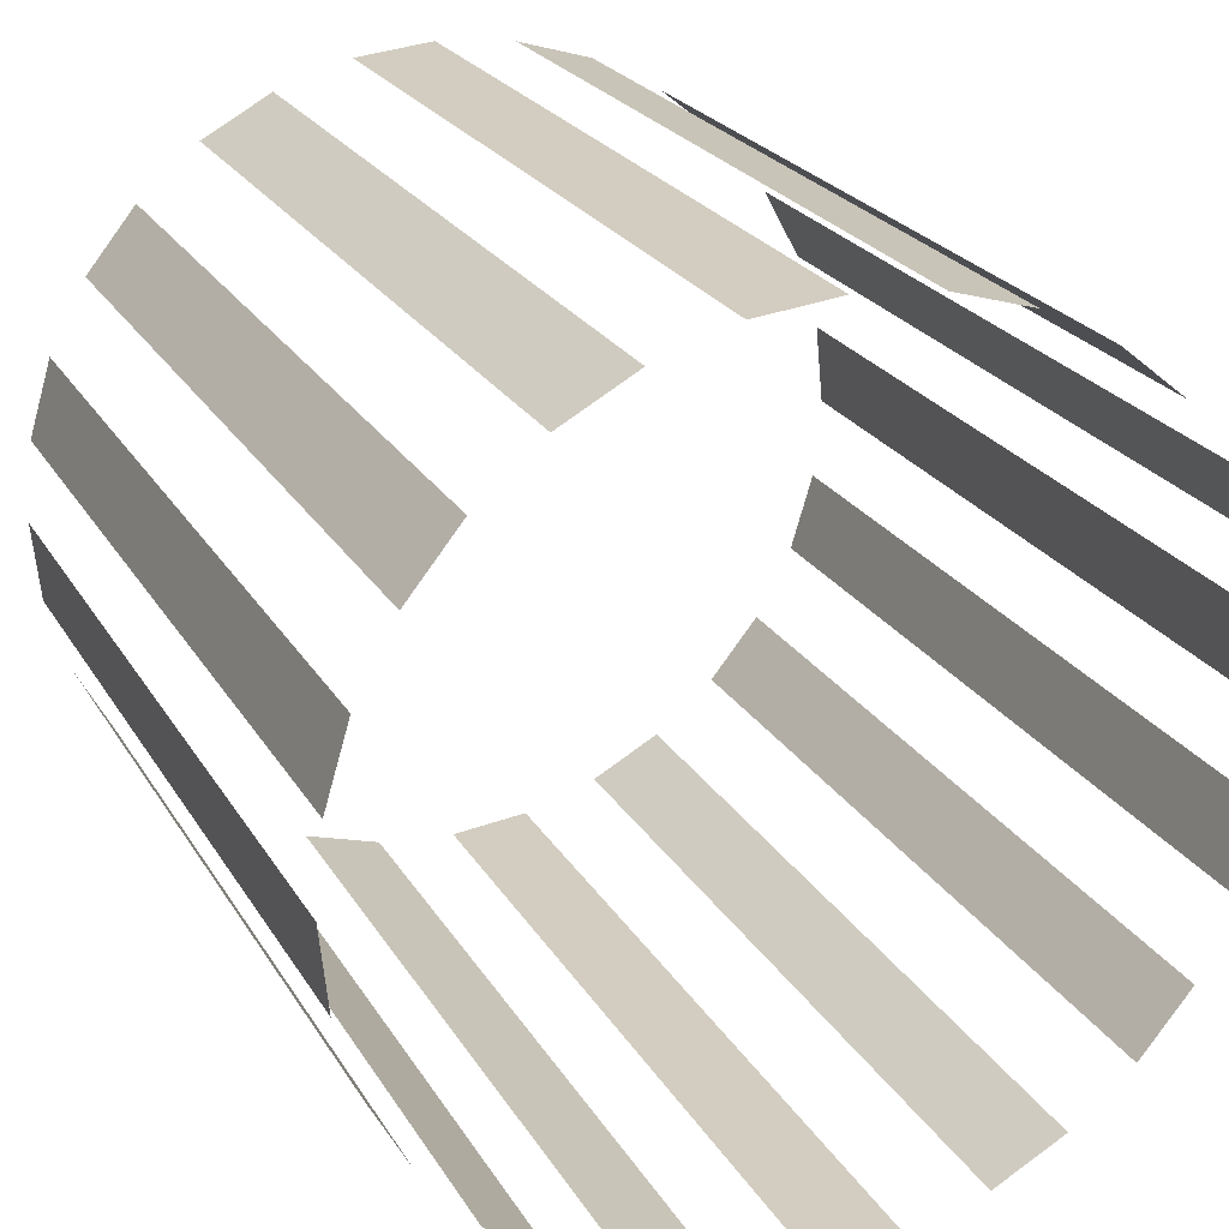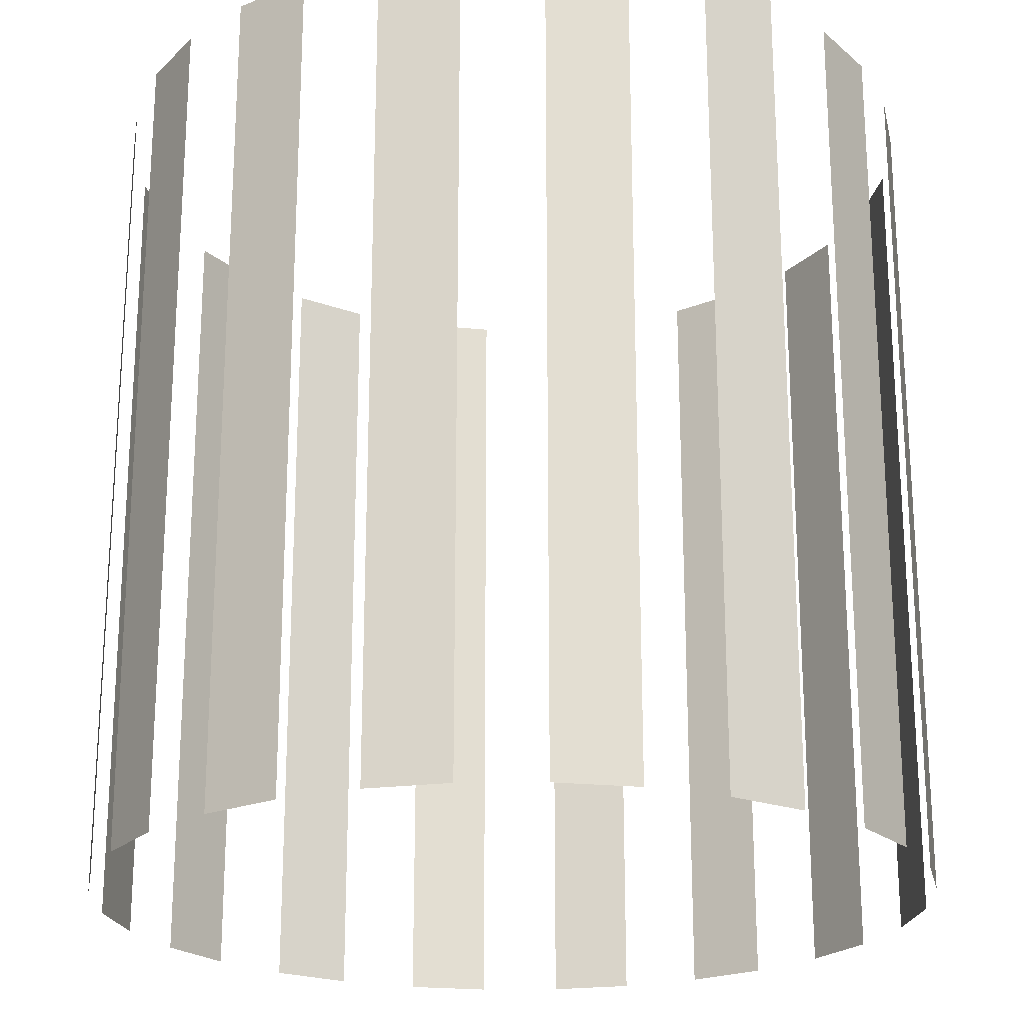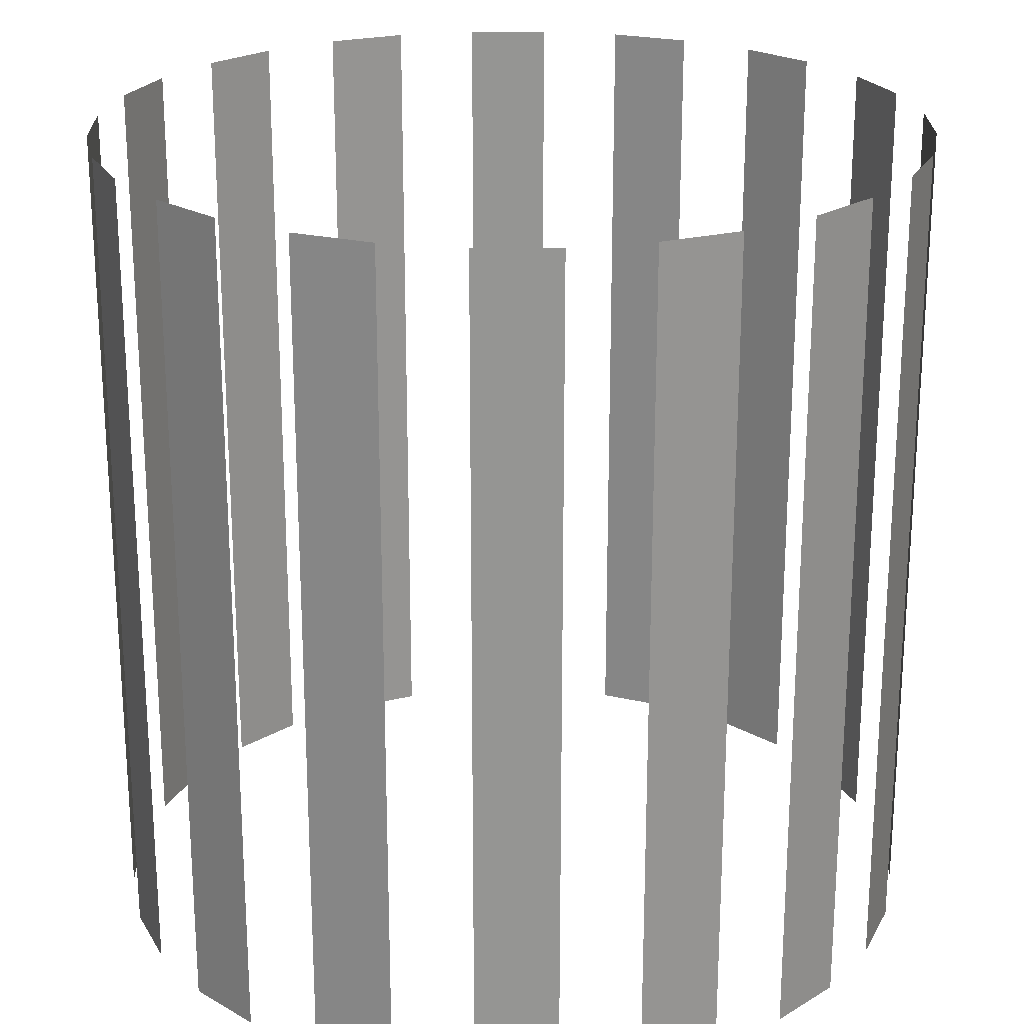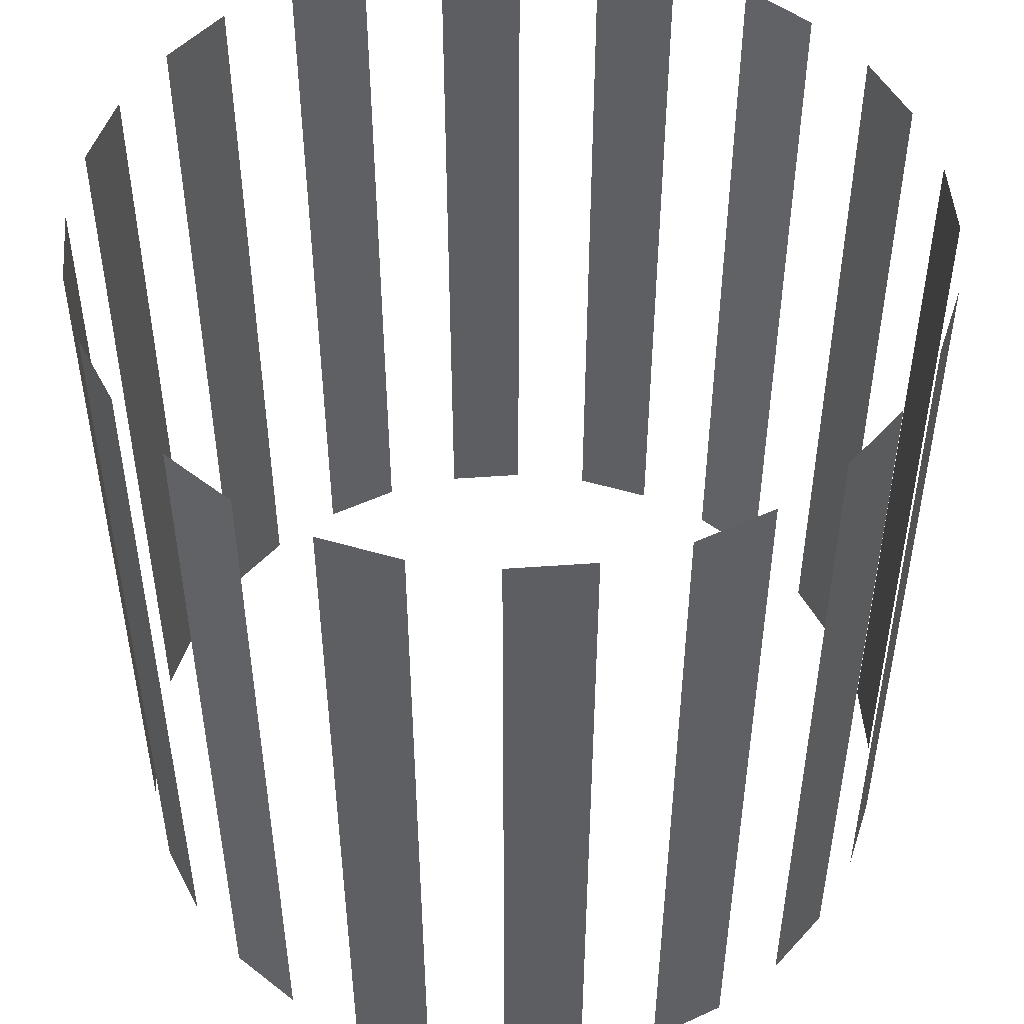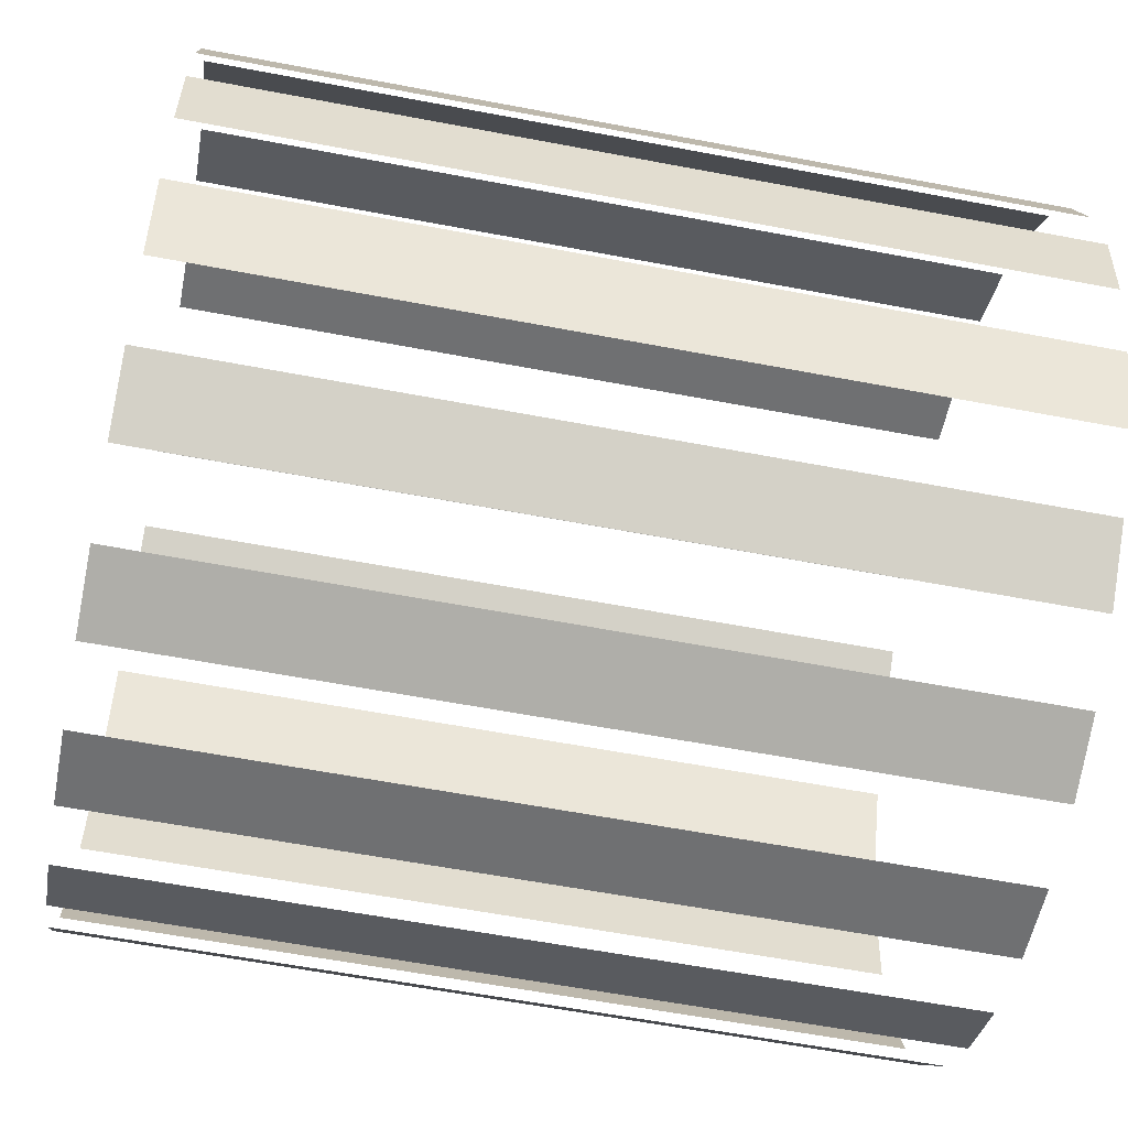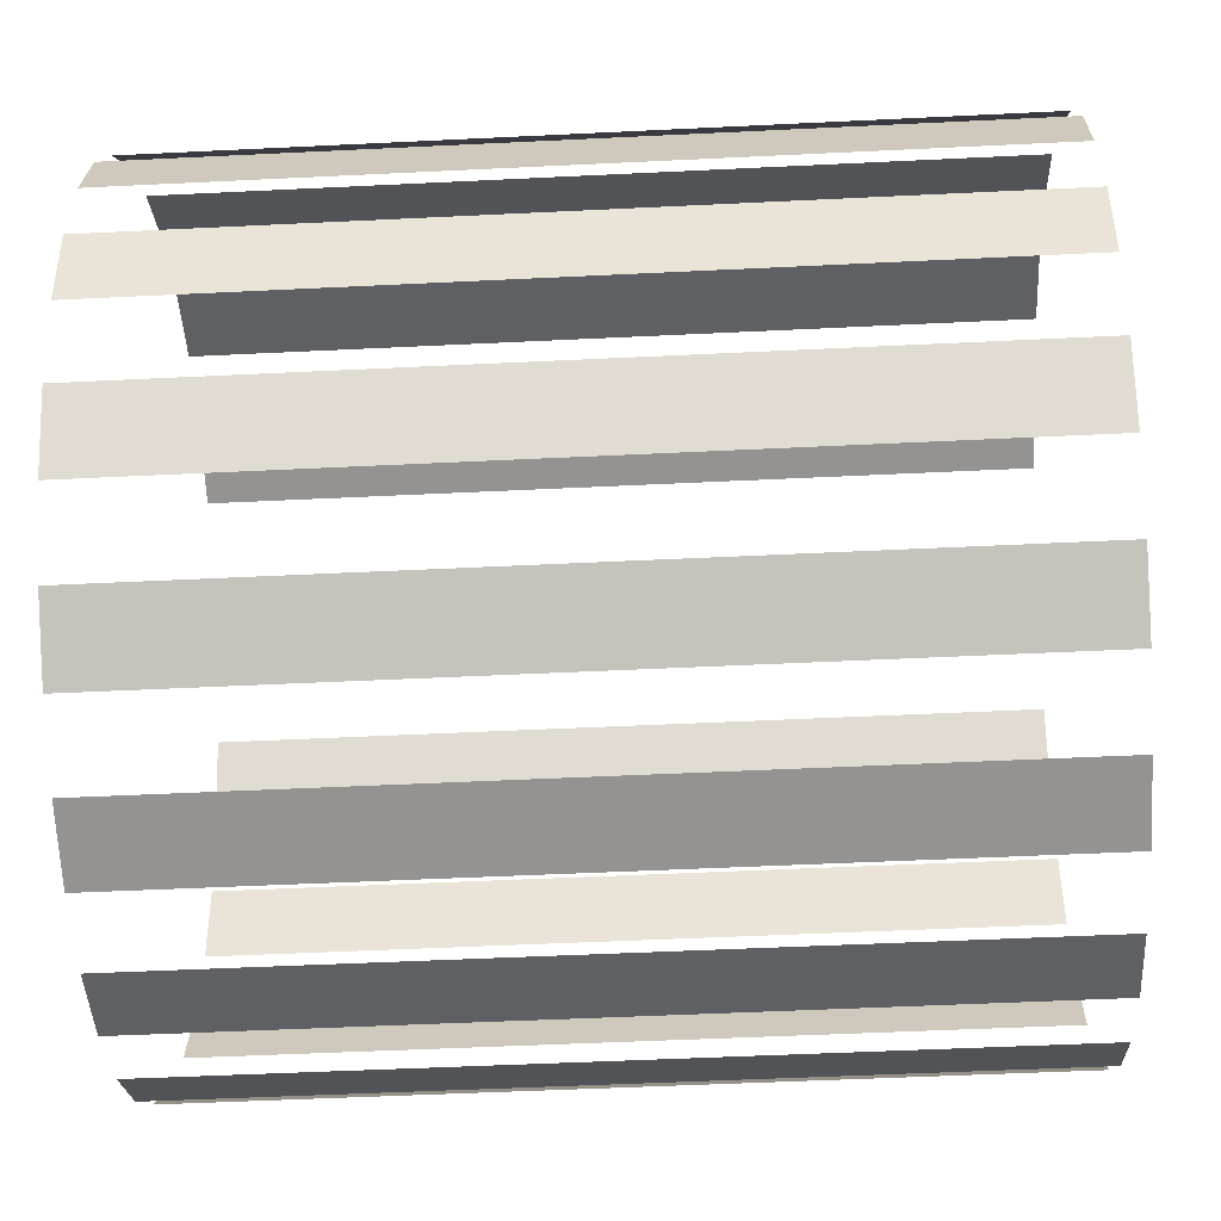
<metadata>
{"format":"obj","ext":"obj","renderer":"f3d","projection":"perspective","resolution":1024,"background":"white","views":[{"elev":23.7,"azim":156.3,"up":"+Z"},{"elev":-22.2,"azim":153.1,"up":"+Y"},{"elev":22.8,"azim":-107.5,"up":"+Y"},{"elev":49.6,"azim":-111.4,"up":"+Y"},{"elev":-60.6,"azim":79.0,"up":"+Z"},{"elev":-50.0,"azim":93.1,"up":"+Z"}]}
</metadata>
<code>
o Cylinder_Cylinder.002
v 0 -1 -1
v 0 1 -1
v 0.1951 -1 -0.9808
v 0.1951 1 -0.9808
v 0.3827 -1 -0.9239
v 0.3827 1 -0.9239
v 0.5556 -1 -0.8315
v 0.5556 1 -0.8315
v 0.7071 -1 -0.7071
v 0.7071 1 -0.7071
v 0.8315 -1 -0.5556
v 0.8315 1 -0.5556
v 0.9239 -1 -0.3827
v 0.9239 1 -0.3827
v 0.9808 -1 -0.1951
v 0.9808 1 -0.1951
v 1 -1 -0
v 1 1 -0
v 0.9808 -1 0.1951
v 0.9808 1 0.1951
v 0.9239 -1 0.3827
v 0.9239 1 0.3827
v 0.8315 -1 0.5556
v 0.8315 1 0.5556
v 0.7071 -1 0.7071
v 0.7071 1 0.7071
v 0.5556 -1 0.8315
v 0.5556 1 0.8315
v 0.3827 -1 0.9239
v 0.3827 1 0.9239
v 0.1951 -1 0.9808
v 0.1951 1 0.9808
v -0 -1 1
v -0 1 1
v -0.1951 -1 0.9808
v -0.1951 1 0.9808
v -0.3827 -1 0.9239
v -0.3827 1 0.9239
v -0.5556 -1 0.8315
v -0.5556 1 0.8315
v -0.7071 -1 0.7071
v -0.7071 1 0.7071
v -0.8315 -1 0.5556
v -0.8315 1 0.5556
v -0.9239 -1 0.3827
v -0.9239 1 0.3827
v -0.9808 -1 0.1951
v -0.9808 1 0.1951
v -1 -1 -1e-06
v -1 1 -1e-06
v -0.9808 -1 -0.1951
v -0.9808 1 -0.1951
v -0.9239 -1 -0.3827
v -0.9239 1 -0.3827
v -0.8315 -1 -0.5556
v -0.8315 1 -0.5556
v -0.7071 -1 -0.7071
v -0.7071 1 -0.7071
v -0.5556 -1 -0.8315
v -0.5556 1 -0.8315
v -0.3827 -1 -0.9239
v -0.3827 1 -0.9239
v -0.1951 -1 -0.9808
v -0.1951 1 -0.9808
f 4 5 3
f 8 9 7
f 12 13 11
f 16 17 15
f 20 21 19
f 24 25 23
f 28 29 27
f 32 33 31
f 36 37 35
f 40 41 39
f 44 45 43
f 48 49 47
f 52 53 51
f 56 57 55
f 60 61 59
f 64 1 63
f 4 6 5
f 8 10 9
f 12 14 13
f 16 18 17
f 20 22 21
f 24 26 25
f 28 30 29
f 32 34 33
f 36 38 37
f 40 42 41
f 44 46 45
f 48 50 49
f 52 54 53
f 56 58 57
f 60 62 61
f 64 2 1

</code>
